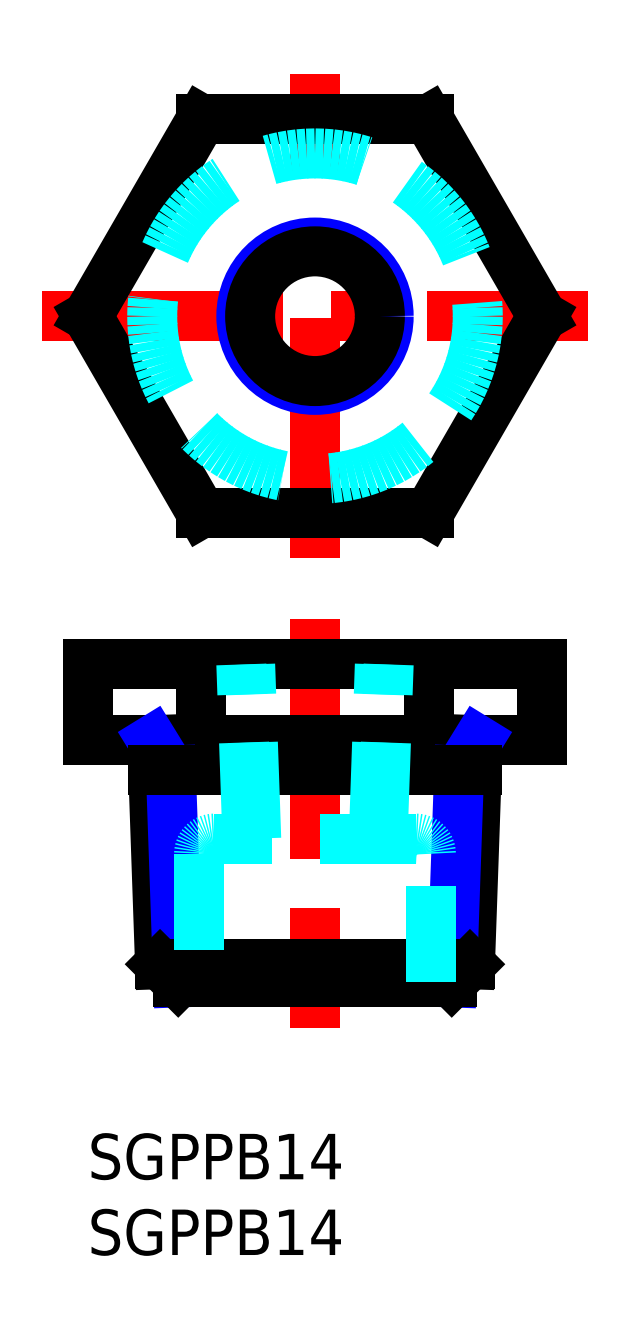
<metadata>
{"format":"dxf","ext":"dxf","renderer":"ezdxf+matplotlib","layout":"modelspace","background":"white","min_lineweight":24,"dpi":150}
</metadata>
<code>
0
SECTION
2
ENTITIES
0
INSERT
8
MSM_CONTINUOUS
2
*U4
10
0
20
0
30
0
0
INSERT
8
MSM_CONTINUOUS
2
*U5
10
0
20
0
30
0
0
LINE
8
MSM_CENTER
10
15.01
20
34
30
0
11
15.01
21
7
31
0
0
LINE
8
MSM_CONTINUOUS
10
30.02
20
31
30
0
11
30.02
21
26
31
0
0
LINE
8
MSM_CONTINUOUS
10
0
20
31
30
0
11
30.02
21
31
31
0
0
LINE
8
MSM_CONTINUOUS
10
30.02
20
26
30
0
11
0
21
26
31
0
0
LINE
8
MSM_CONTINUOUS
10
0
20
31
30
0
11
0
21
26
31
0
0
LINE
8
MSM_CONTINUOUS
10
22.52
20
31
30
0
11
22.52
21
26
31
0
0
LINE
8
MSM_CONTINUOUS
10
7.506
20
31
30
0
11
7.506
21
26
31
0
0
LINE
8
MSM_CENTER
10
-3
20
54
30
0
11
33.02
21
54
31
0
0
LINE
8
MSM_CENTER
10
15.01
20
38
30
0
11
15.01
21
70
31
0
0
LINE
8
MSM_CONTINUOUS
10
22.52
20
41
30
0
11
30.02
21
54
31
0
0
LINE
8
MSM_CONTINUOUS
10
30.02
20
54
30
0
11
22.52
21
67
31
0
0
LINE
8
MSM_CONTINUOUS
10
22.52
20
67
30
0
11
7.506
21
67
31
0
0
LINE
8
MSM_CONTINUOUS
10
7.506
20
67
30
0
11
0
21
54
31
0
0
LINE
8
MSM_CONTINUOUS
10
0
20
54
30
0
11
7.506
21
41
31
0
0
LINE
8
MSM_CONTINUOUS
10
7.506
20
41
30
0
11
22.52
21
41
31
0
0
LINE
8
MSM_CONTINUOUS
10
25.25
20
11.2
30
0
11
25.76
21
26
31
0
0
LINE
8
MSM_NARROW
10
24.53
20
24
30
0
11
24.04
21
10
31
0
0
LINE
8
MSM_CONTINUOUS
10
4.777
20
11.2
30
0
11
4.26
21
26
31
0
0
LINE
8
MSM_NARROW
10
5.492
20
24
30
0
11
5.981
21
10
31
0
0
LINE
8
MSM_CONTINUOUS
10
24.04
20
10
30
0
11
5.981
21
10
31
0
0
LINE
8
MSM_CONTINUOUS
10
4.777
20
11.2
30
0
11
25.25
21
11.2
31
0
0
LINE
8
MSM_CONTINUOUS
10
25.25
20
11.2
30
0
11
24.04
21
10
31
0
0
LINE
8
MSM_CONTINUOUS
10
4.777
20
11.2
30
0
11
5.981
21
10
31
0
0
LINE
8
MSM_NARROW
10
25.76
20
26
30
0
11
24.53
21
24
31
0
0
LINE
8
MSM_NARROW
10
4.26
20
26
30
0
11
5.492
21
24
31
0
0
LINE
8
MSM_DASHED
10
21.67
20
19.5
30
0
11
8.357
21
19.5
31
0
0
ARC
8
MSM_DASHED
10
8.357
20
18.5
30
0
40
1
50
90
51
180
0
ARC
8
MSM_DASHED
10
21.67
20
18.5
30
0
40
1
50
4.071e-13
51
90
0
LINE
8
MSM_DASHED
10
7.357
20
18.5
30
0
11
7.357
21
10
31
0
0
LINE
8
MSM_DASHED
10
22.67
20
10
30
0
11
22.67
21
18.5
31
0
0
CIRCLE
8
MSM_NARROW
10
15.01
20
54
30
0
40
4.864
0
CIRCLE
8
MSM_CONTINUOUS
10
15.01
20
54
30
0
40
4.283
0
CIRCLE
8
MSM_DASHED
10
15.01
20
54
30
0
40
10.75
0
LINE
8
MSM_CONTINUOUS
10
4.33
20
24
30
0
11
25.69
21
24
31
0
0
LINE
8
MSM_DASHED
10
10.55
20
19.5
30
0
11
10.15
21
31
31
0
0
LINE
8
MSM_DASHED
10
11.13
20
19.5
30
0
11
10.73
21
31
31
0
0
LINE
8
MSM_DASHED
10
18.89
20
19.5
30
0
11
19.29
21
31
31
0
0
LINE
8
MSM_DASHED
10
19.47
20
19.5
30
0
11
19.88
21
31
31
0
0
VIEWPORT
8
0
10
143.6
20
100.1
30
0
40
558.7
41
222.2
68
     1
69
     1
0
VIEWPORT
8
MSM_CONTINUOUS
10
128.5
20
97.5
30
0
40
205.6
41
156
68
     2
69
     2
0
ENDSEC
0
EOF

</code>
